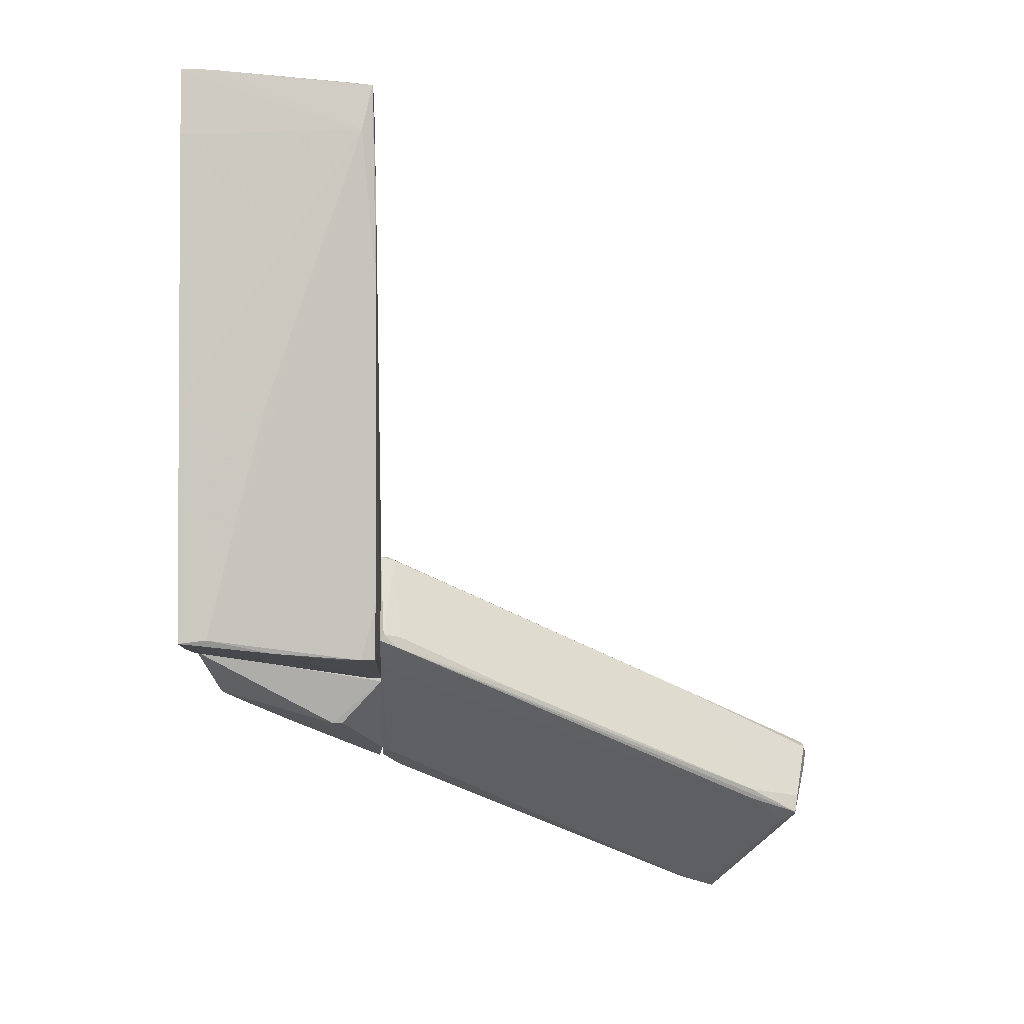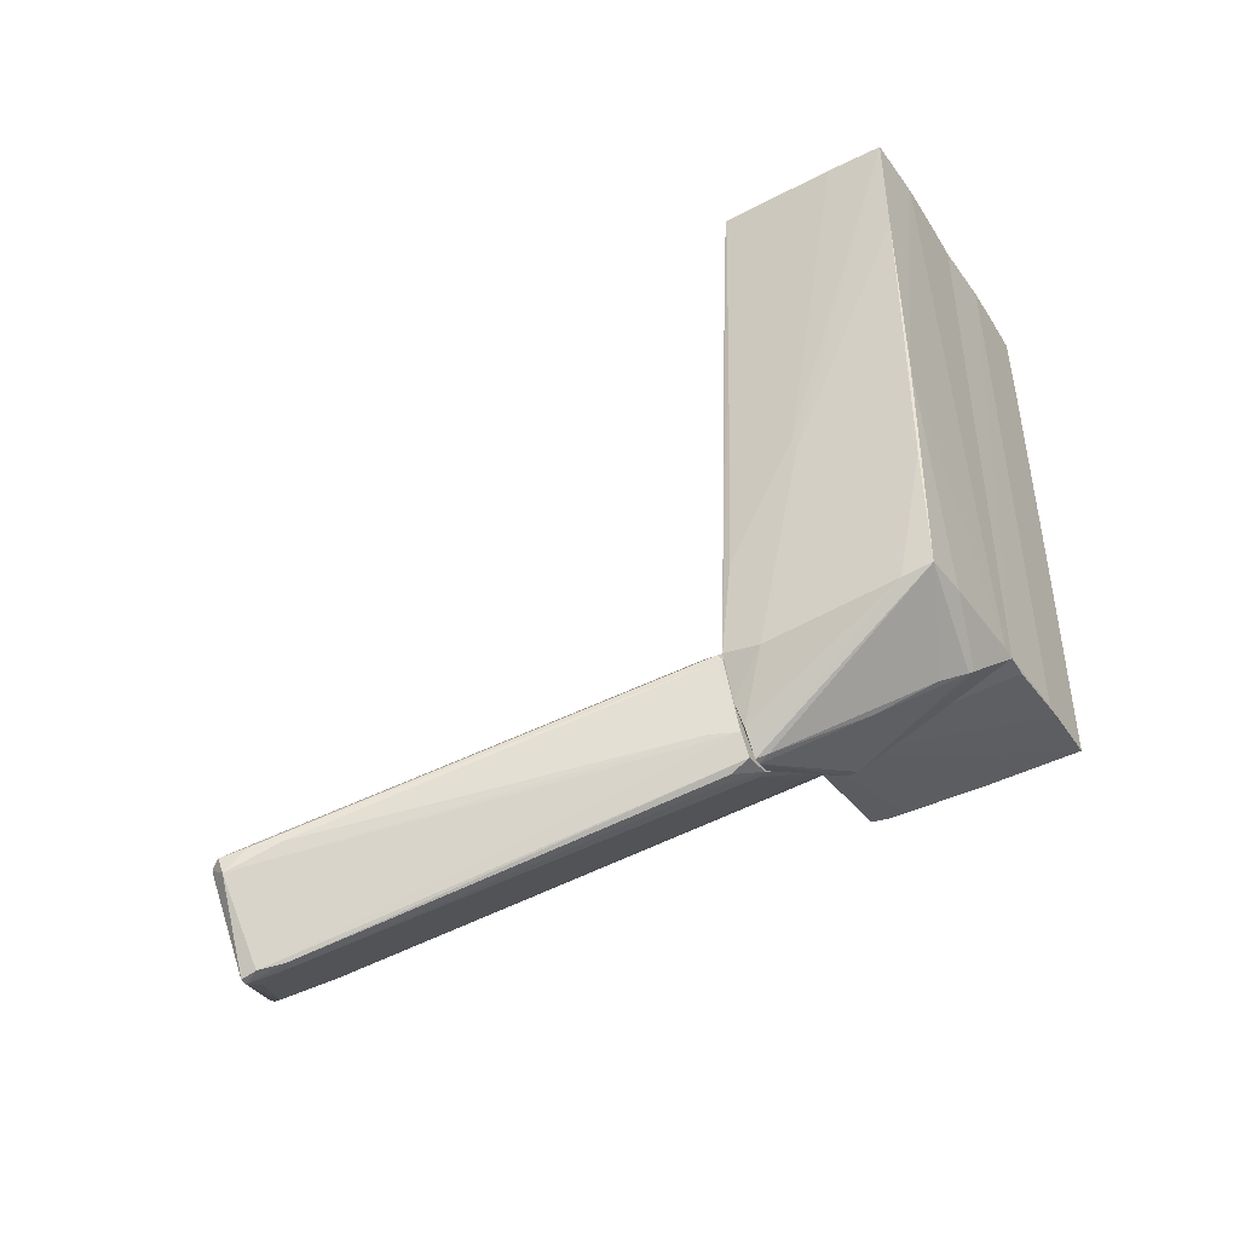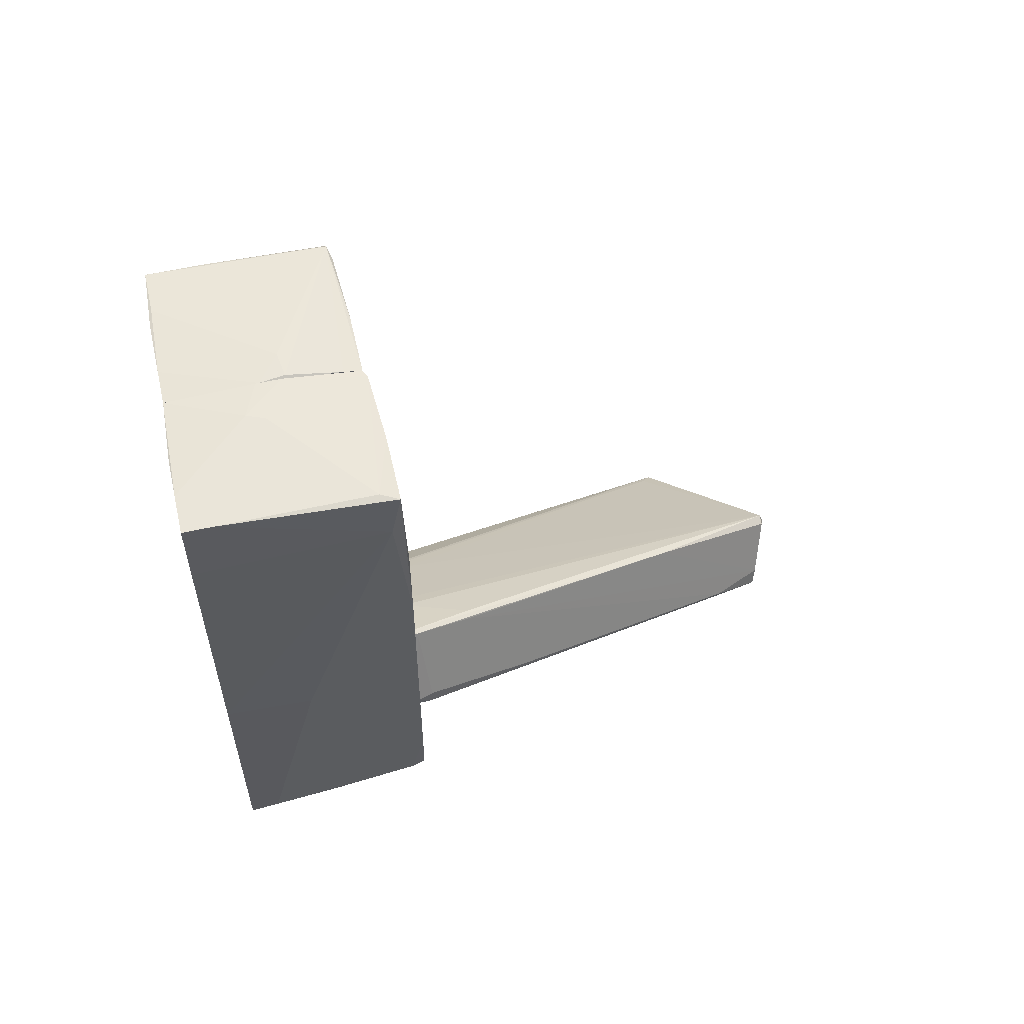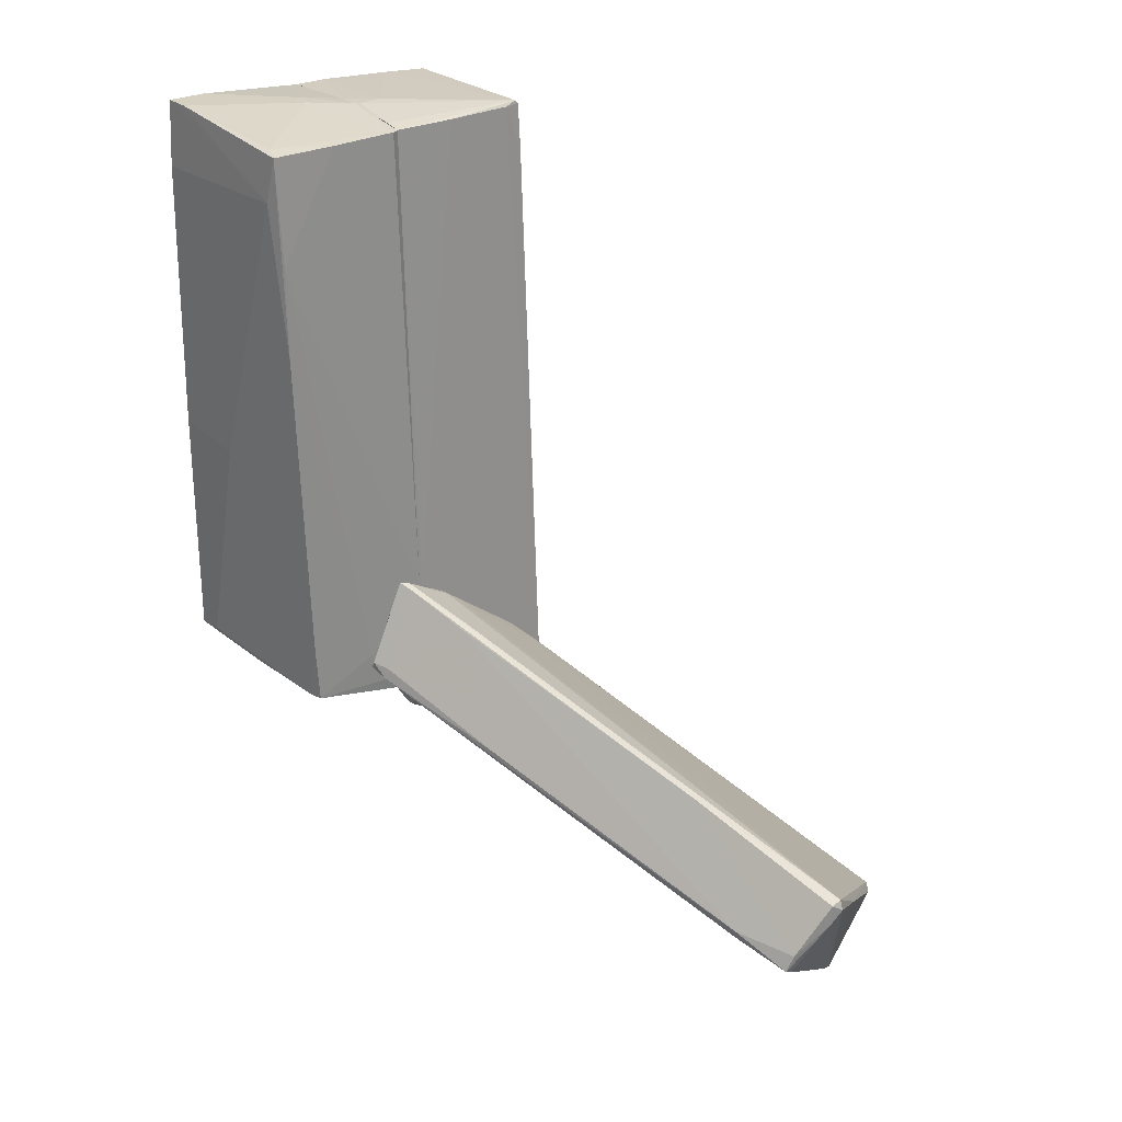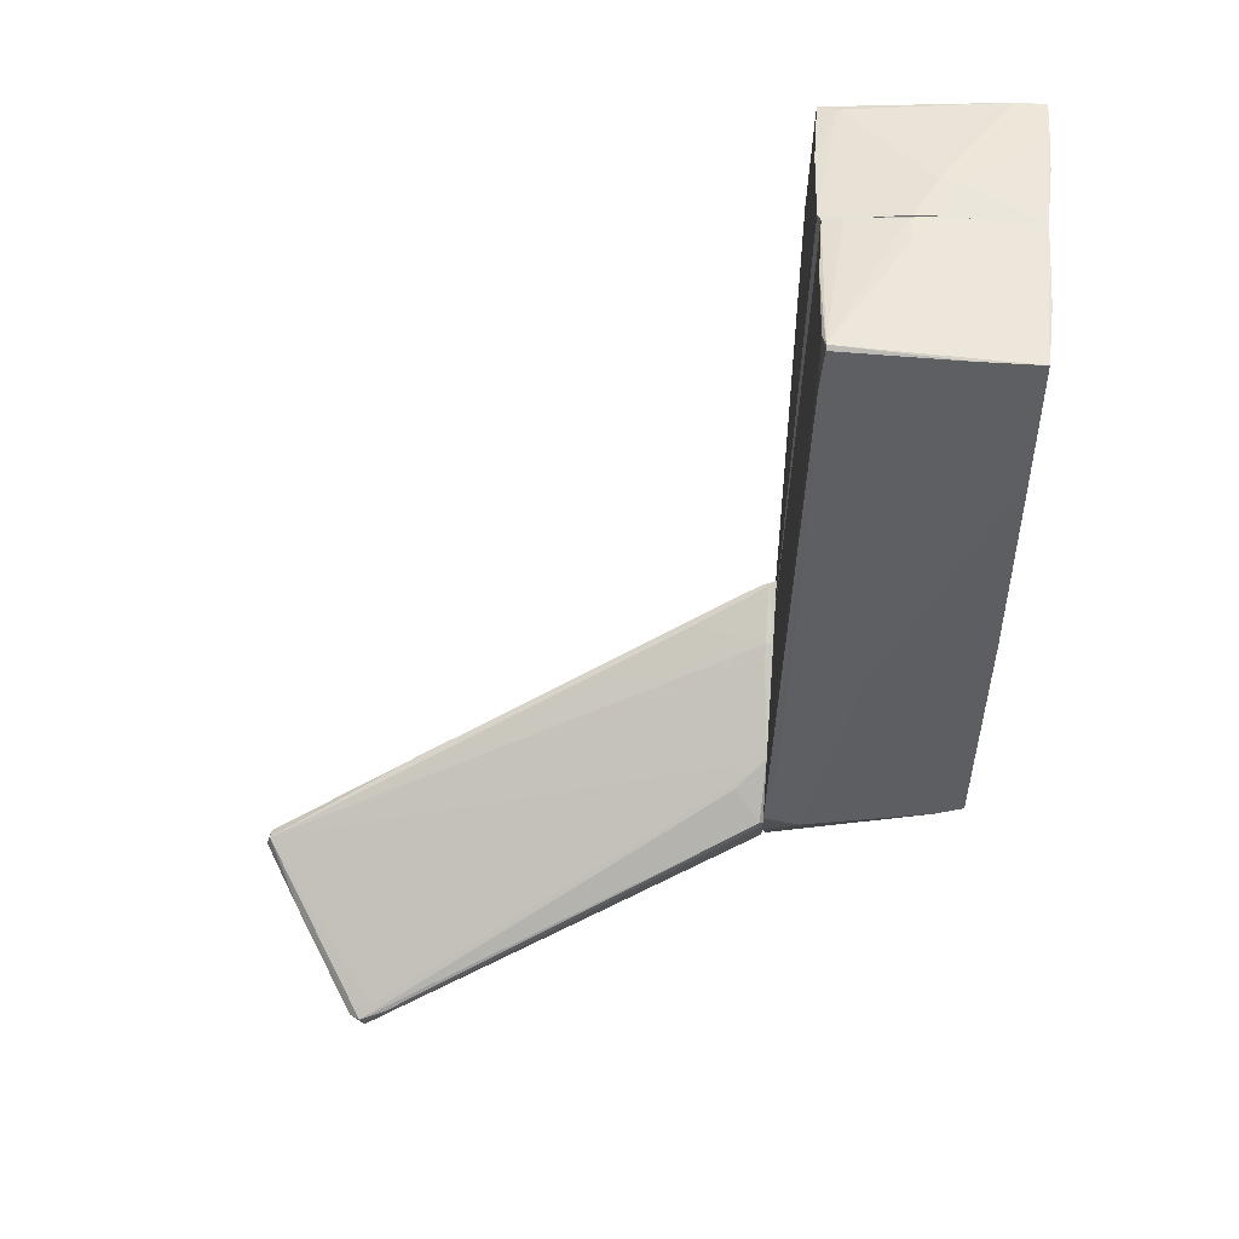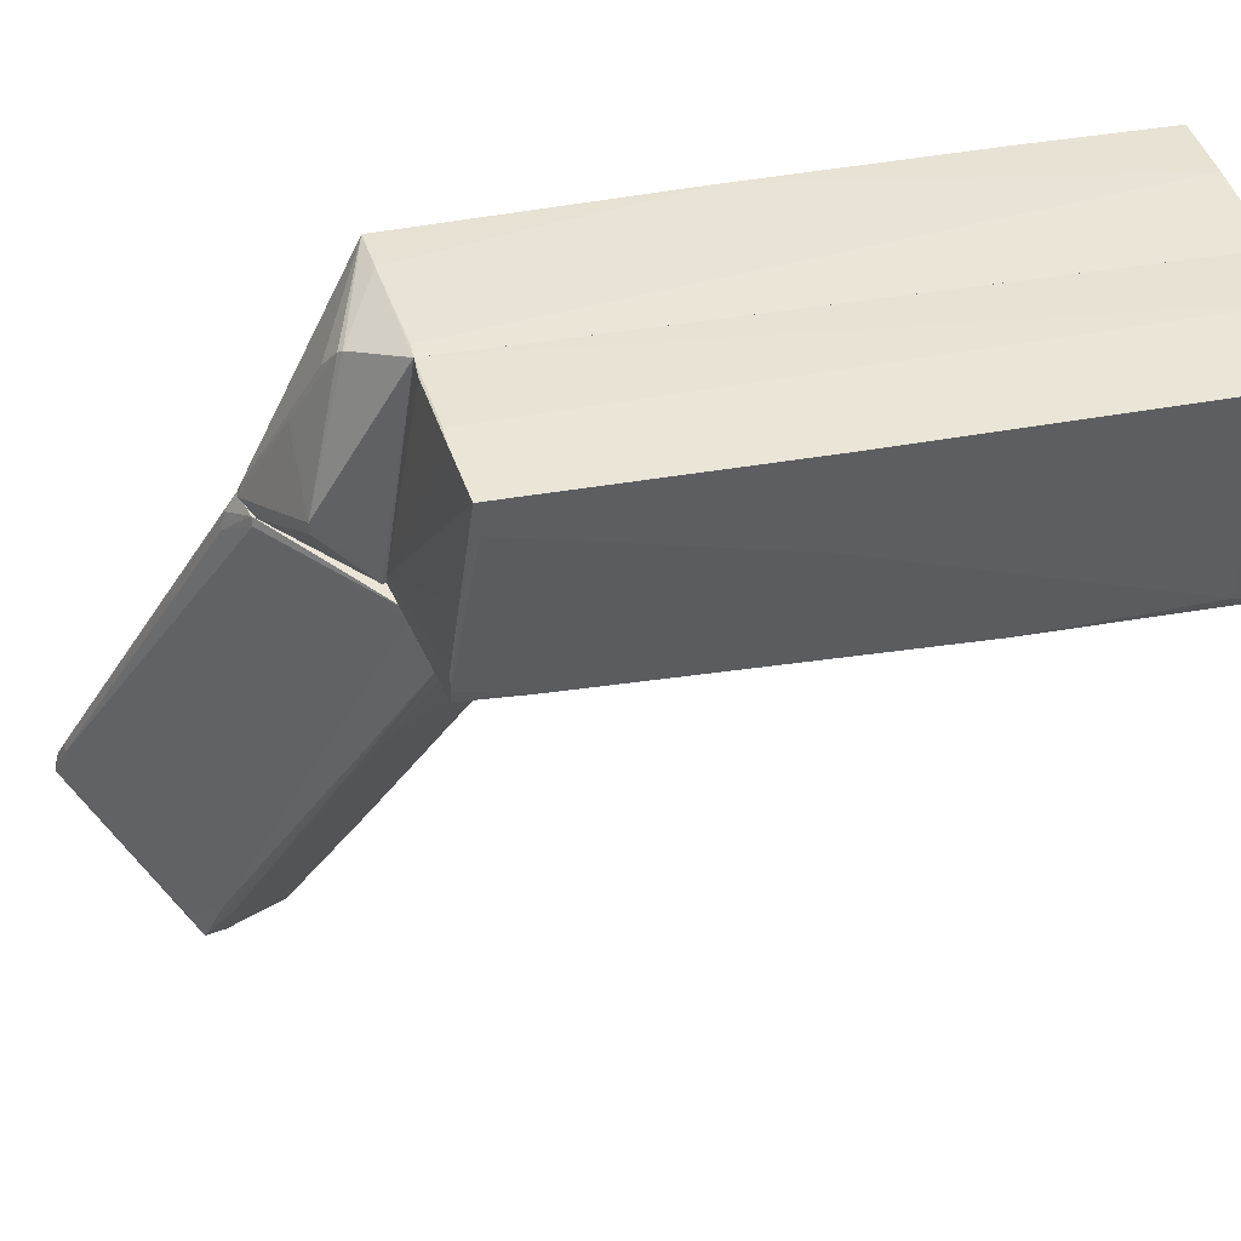
<metadata>
{"format":"obj","ext":"obj","renderer":"f3d","projection":"perspective","resolution":1024,"background":"white","views":[{"elev":-1.6,"azim":87.5,"up":"+Y"},{"elev":-46.2,"azim":-60.5,"up":"+Y"},{"elev":58.4,"azim":77.1,"up":"+Y"},{"elev":26.5,"azim":142.1,"up":"+Y"},{"elev":50.2,"azim":-85.8,"up":"+Y"},{"elev":44.1,"azim":78.6,"up":"+Z"}]}
</metadata>
<code>
o convex_0
v 1.362 -5.343 -2.092
v -4.718 -11.35 -9.607
v -4.581 -11.35 -9.607
v -3.009 -7.938 -11.45
v -3.009 -6.504 -2.092
v 0.474 -3.771 -2.161
v -1.986 -9.372 -11.11
v -1.575 -7.938 -2.025
v -5.81 -9.782 -9.469
v -2.191 -5.616 -2.025
v -2.122 -8.074 -2.025
v 0.8841 -5.957 -2.024
v -2.805 -8.007 -11.45
v -5.742 -10.06 -9.401
v -0.4823 -4.318 -2.024
v -4.376 -11.15 -8.991
v -1.644 -9.031 -10.08
v -3.009 -8.143 -11.52
v 0.5422 -3.84 -2.298
v -1.575 -8.826 -10.08
v -4.718 -11.29 -9.333
v -2.668 -7.801 -2.502
v -5.674 -9.85 -9.675
v 1.293 -5.616 -2.366
v -0.4823 -4.318 -2.161
v -2.463 -5.89 -2.435
v -1.029 -7.869 -4.621
v -1.507 -7.938 -2.161
v -3.009 -6.641 -2.092
v 0.6103 -3.771 -2.024
v -2.122 -8.28 -2.366
v -2.191 -9.577 -10.84
v 1.225 -5.411 -2.435
v -2.122 -9.441 -11.11
v -5.469 -9.577 -8.513
v -5.606 -9.577 -9.265
v -1.781 -6.641 -8.581
v -2.941 -6.573 -2.024
v -0.07221 -4.387 -3.528
v -4.102 -11.01 -9.675
v -0.7561 -4.523 -2.161
v -2.122 -9.031 -11.18
v 1.362 -5.479 -2.024
v -2.395 -7.733 -2.025
v -2.599 -6.026 -2.571
v -2.258 -5.752 -2.571
v -4.034 -8.758 -10.84
v -5.674 -9.645 -8.991
v 0.7472 -6.094 -2.161
v -2.805 -8.416 -11.45
v 0.1328 -4.387 -3.459
v -4.513 -11.15 -8.923
v -2.054 -8.348 -2.64
v 0.4052 -6.504 -4.756
f 20 51 54
f 11 8 12
f 4 13 18
f 2 3 21
f 14 2 21
f 2 14 23
f 14 9 23
f 12 17 24
f 17 7 24
f 7 20 24
f 15 6 25
f 12 8 28
f 16 27 28
f 6 15 30
f 15 12 30
f 1 19 30
f 19 6 30
f 8 11 31
f 3 7 32
f 7 17 32
f 19 1 33
f 1 24 33
f 3 2 34
f 7 3 34
f 14 22 35
f 22 29 35
f 4 9 36
f 4 6 37
f 13 4 37
f 6 19 37
f 10 5 38
f 11 12 38
f 15 10 38
f 12 15 38
f 5 29 38
f 6 4 39
f 4 25 39
f 25 6 39
f 16 3 40
f 27 16 40
f 3 32 40
f 32 27 40
f 10 15 41
f 25 4 41
f 15 25 41
f 26 10 41
f 20 7 42
f 13 37 42
f 24 1 43
f 12 24 43
f 1 30 43
f 30 12 43
f 14 21 44
f 21 11 44
f 22 14 44
f 29 22 44
f 11 38 44
f 38 29 44
f 9 5 45
f 5 10 45
f 10 26 45
f 36 9 45
f 26 36 45
f 4 36 46
f 36 26 46
f 41 4 46
f 26 41 46
f 9 4 47
f 18 2 47
f 4 18 47
f 23 9 47
f 2 23 47
f 5 9 48
f 9 14 48
f 29 5 48
f 14 35 48
f 35 29 48
f 17 12 49
f 12 28 49
f 28 27 49
f 32 17 49
f 27 32 49
f 2 18 50
f 18 13 50
f 34 2 50
f 7 34 50
f 42 7 50
f 13 42 50
f 19 33 51
f 37 19 51
f 20 42 51
f 42 37 51
f 3 16 52
f 21 3 52
f 11 21 52
f 31 11 52
f 16 31 52
f 28 8 53
f 16 28 53
f 8 31 53
f 31 16 53
f 24 20 54
f 33 24 54
f 51 33 54
o convex_1
v -2.6 -7.255 -2.024
v 0.1328 5.656 1.802
v 0.1328 5.725 0.09364
v -2.873 5.52 1.734
v 0.1328 -5.752 1.802
v 0.1328 5.52 -1.75
v -2.805 5.518 -1.613
v -2.736 -6.024 1.665
v 0.1328 -6.366 -2.024
v -2.941 -6.435 -2.024
v -1.917 -8.075 -1.955
v -0.1408 -7.254 -0.9987
v -0.7556 -6.639 1.323
v -2.941 -2.268 -0.452
v -1.097 5.518 -1.75
v 0.06445 -3.975 -2.024
v -1.643 5.586 1.802
v -2.805 -1.175 1.734
v -2.805 -6.161 1.119
v -2.736 5.587 -1.613
v -2.463 5.518 -1.682
v -2.941 -6.57 -1.34
v -2.053 -8.075 -1.955
v -2.873 2.991 1.734
v -2.873 5.52 0.6404
v -1.507 -7.868 -2.024
v -2.941 -4.453 -1.818
v -0.414 5.725 -0.3157
v -1.917 -5.956 1.734
v -1.029 -6.844 0.9134
v -0.1408 -5.75 1.802
v -2.395 -7.664 -1.955
v -0.1408 -7.254 -1.203
v -2.19 -5.615 -2.024
v -2.805 -3.428 1.665
v -2.805 4.629 -1.682
v -0.5506 5.656 1.802
v -2.873 1.011 -1.682
v -1.985 5.587 1.734
v 0.06414 5.725 -0.3835
v -1.302 -7.323 -0.1786
v -1.985 -8.005 -1.75
v -0.6873 -6.57 1.392
v -2.941 -1.925 -0.5201
v 0.1328 5.587 -1.408
f 74 94 99
f 57 56 59
f 57 59 60
f 60 59 63
f 63 55 64
f 63 59 66
f 60 63 70
f 63 64 70
f 69 60 70
f 59 56 71
f 60 69 74
f 74 69 75
f 69 64 75
f 61 74 75
f 64 55 76
f 68 64 76
f 73 68 76
f 62 73 77
f 58 68 78
f 71 58 78
f 72 71 78
f 58 74 79
f 74 61 79
f 55 63 80
f 77 55 80
f 65 77 80
f 64 68 81
f 72 62 83
f 67 62 84
f 59 71 85
f 71 72 85
f 83 59 85
f 72 83 85
f 76 55 86
f 73 76 86
f 77 73 86
f 55 77 86
f 63 66 87
f 66 65 87
f 80 63 87
f 65 80 87
f 64 69 88
f 70 64 88
f 69 70 88
f 62 72 89
f 73 62 89
f 68 73 89
f 78 68 89
f 72 78 89
f 64 61 90
f 61 75 90
f 75 64 90
f 56 57 91
f 71 56 91
f 57 82 91
f 61 64 92
f 79 61 92
f 64 81 92
f 58 71 93
f 74 58 93
f 82 74 93
f 71 91 93
f 91 82 93
f 82 57 94
f 74 82 94
f 65 66 95
f 66 67 95
f 67 84 95
f 95 84 96
f 77 65 96
f 62 77 96
f 84 62 96
f 65 95 96
f 66 59 97
f 67 66 97
f 62 67 97
f 59 83 97
f 83 62 97
f 68 58 98
f 58 79 98
f 81 68 98
f 79 92 98
f 92 81 98
f 57 60 99
f 60 74 99
f 94 57 99
o convex_2
v 0.9526 -5.887 -2.024
v 2.933 5.793 1.87
v 2.933 5.793 1.323
v 0.1328 5.723 0.1619
v 0.1328 -5.751 1.802
v 3.07 -5.478 1.87
v 2.933 5.519 -1.886
v 0.1328 5.519 -1.75
v 2.592 -5.819 -1.955
v 0.1328 5.655 1.802
v 0.1328 -6.299 -2.024
v 3.002 4.631 -1.682
v 3.07 -0.9688 0.2302
v 1.363 5.723 1.87
v 1.636 5.519 -1.887
v 2.865 3.401 -1.955
v 3.002 4.495 1.87
v 0.1328 -3.975 -2.024
v 2.66 -5.819 -1.682
v 0.9526 5.793 0.09372
v 1.909 -5.615 1.87
v 3.07 -5.41 1.323
v 0.2696 5.519 -1.818
v 0.2012 -6.299 -1.818
v 3.07 -0.8327 1.87
v 1.363 -5.204 -2.024
v 2.797 5.587 -1.545
v 2.865 1.557 -1.955
v 2.865 -5.682 0.02549
v 1.636 -5.615 1.87
v 0.5428 -5.751 1.802
v 0.816 5.793 0.4352
v 2.182 5.793 1.87
v 0.1328 5.723 -0.3157
v 2.66 -4.727 -1.955
v 2.66 -5.819 -1.34
f 128 123 135
f 104 103 107
f 103 104 109
f 104 107 110
f 100 108 110
f 102 101 111
f 106 102 111
f 105 101 113
f 109 104 113
f 114 106 115
f 101 105 116
f 111 101 116
f 100 110 117
f 110 107 117
f 114 115 117
f 101 102 119
f 105 113 120
f 111 112 121
f 112 105 121
f 117 107 122
f 114 117 122
f 104 110 123
f 110 108 123
f 108 118 123
f 105 120 123
f 112 111 124
f 105 112 124
f 116 105 124
f 111 116 124
f 108 100 125
f 100 117 125
f 117 115 125
f 102 106 126
f 106 114 126
f 119 102 126
f 114 122 126
f 122 119 126
f 106 111 127
f 115 106 127
f 125 115 127
f 121 105 128
f 118 121 128
f 105 123 128
f 113 104 129
f 104 120 129
f 120 113 129
f 120 104 130
f 104 123 130
f 123 120 130
f 103 109 131
f 101 119 131
f 113 101 132
f 109 113 132
f 131 109 132
f 101 131 132
f 107 103 133
f 122 107 133
f 119 122 133
f 103 131 133
f 131 119 133
f 118 108 134
f 111 121 134
f 121 118 134
f 108 125 134
f 127 111 134
f 125 127 134
f 123 118 135
f 118 128 135

</code>
